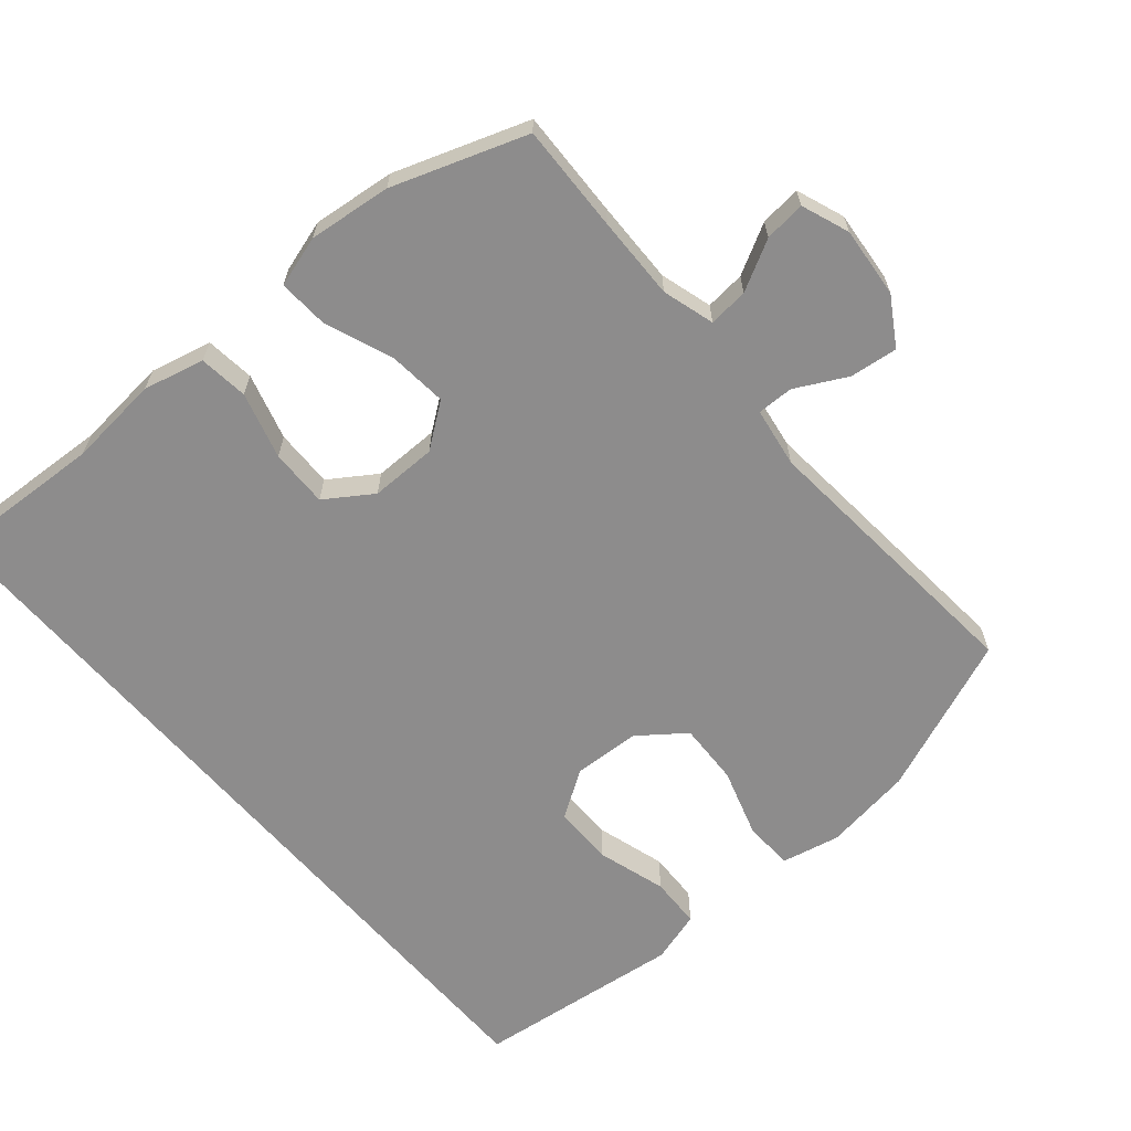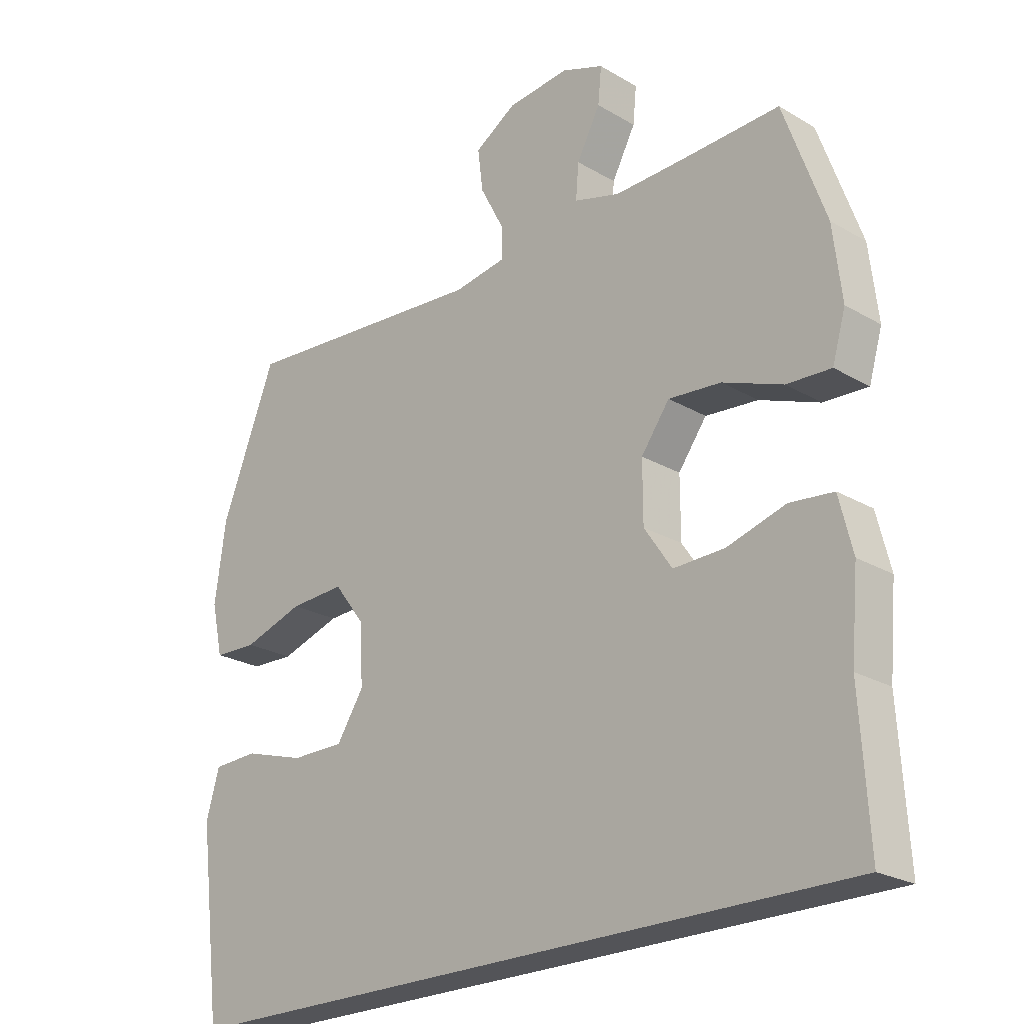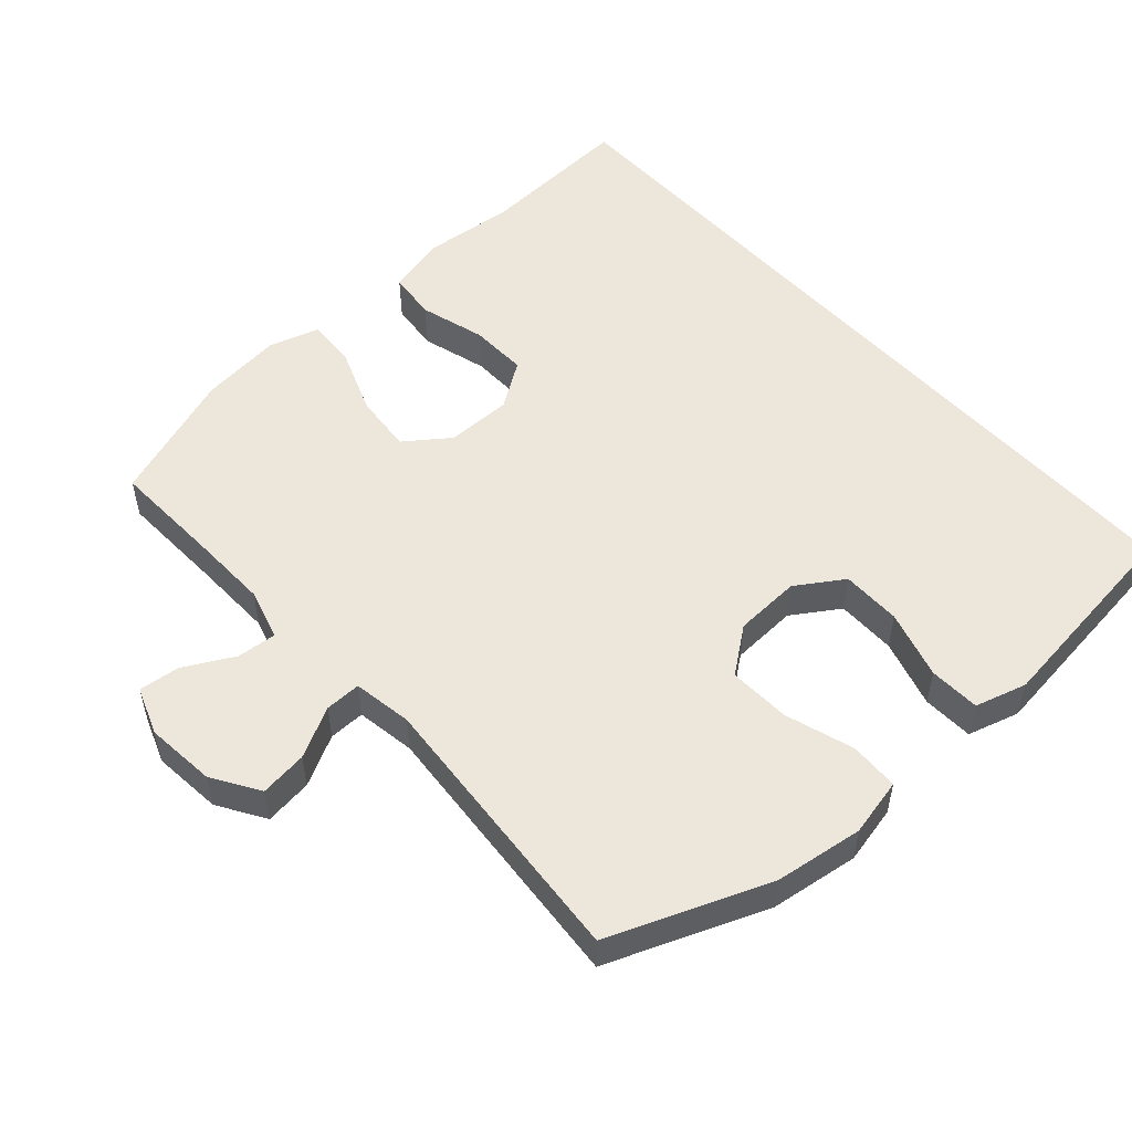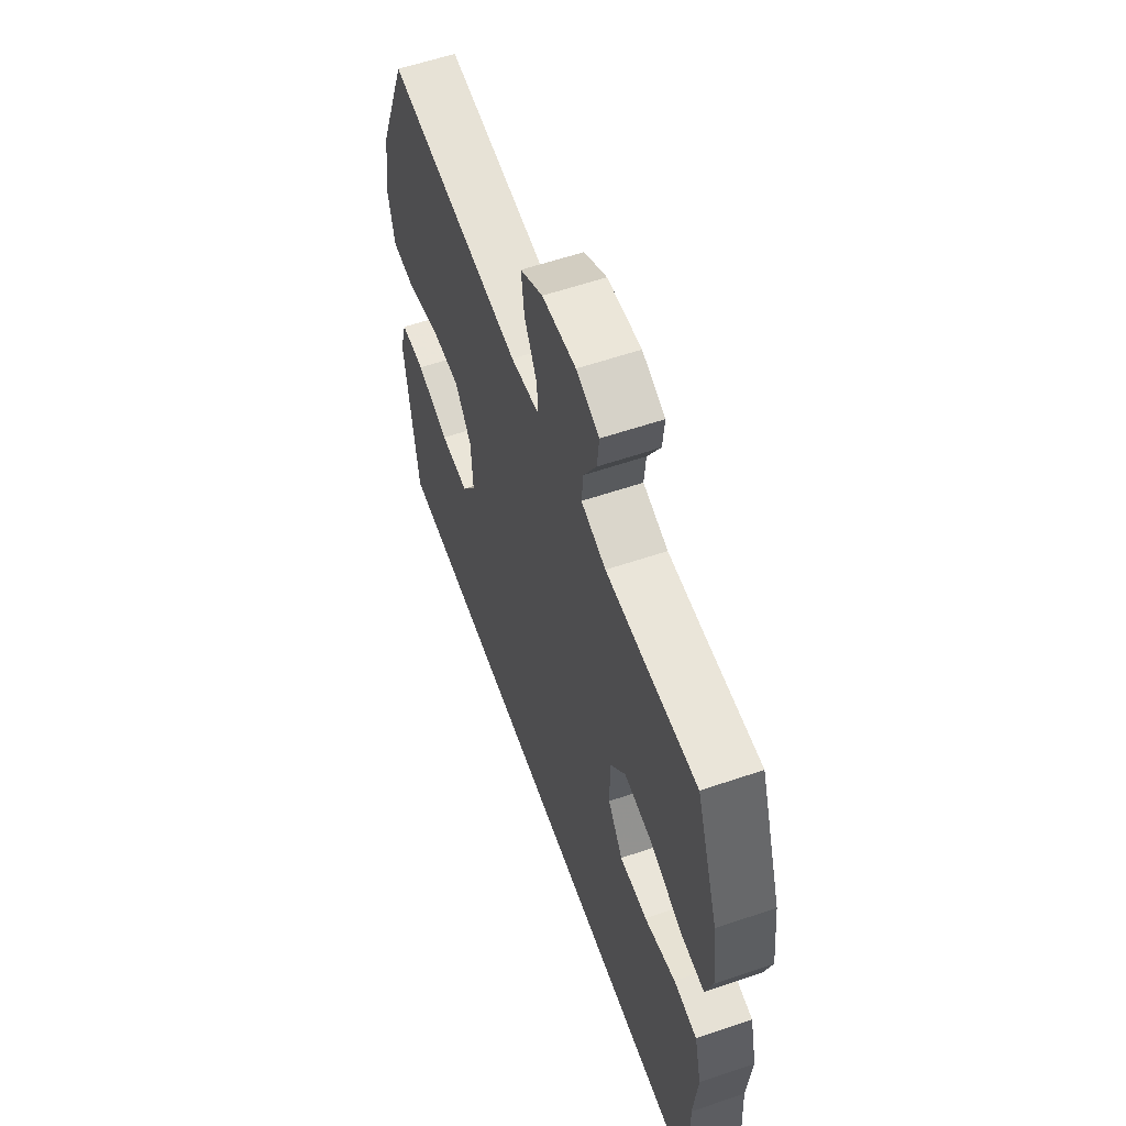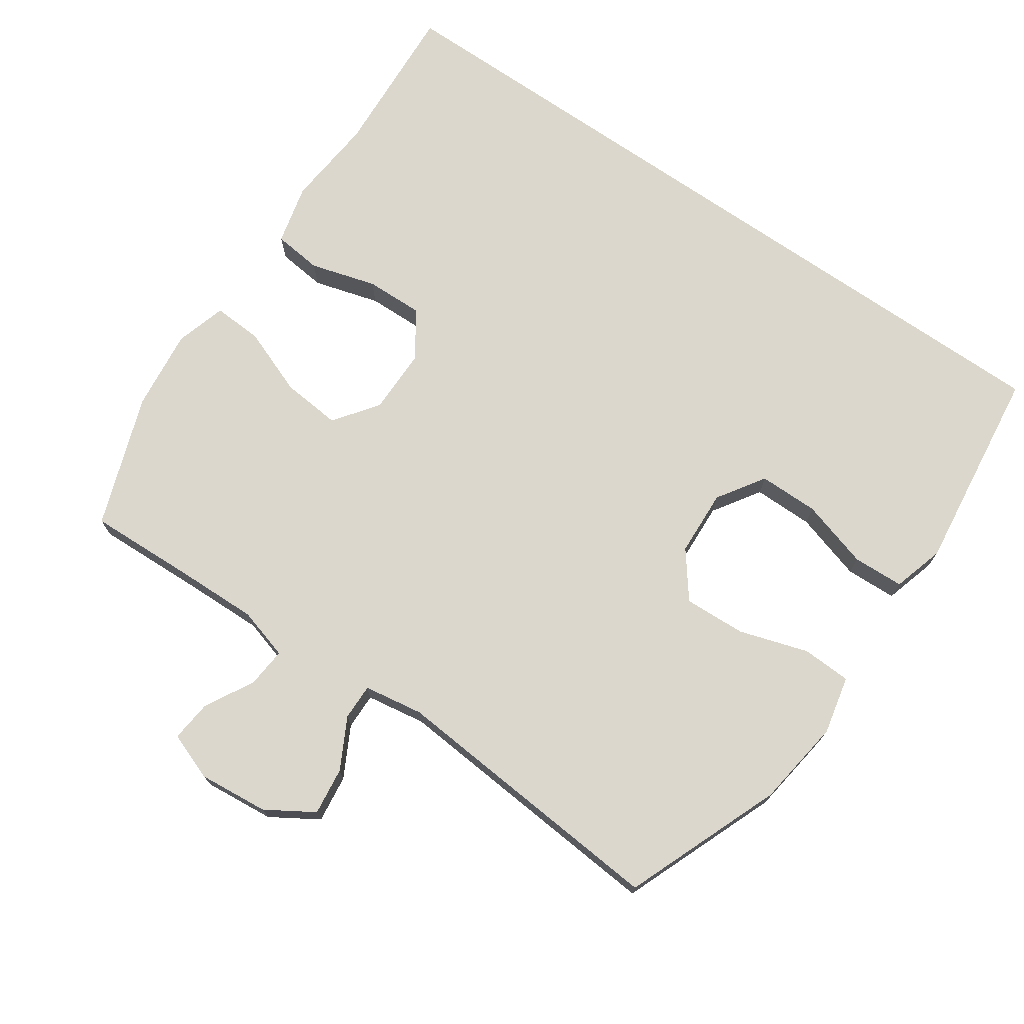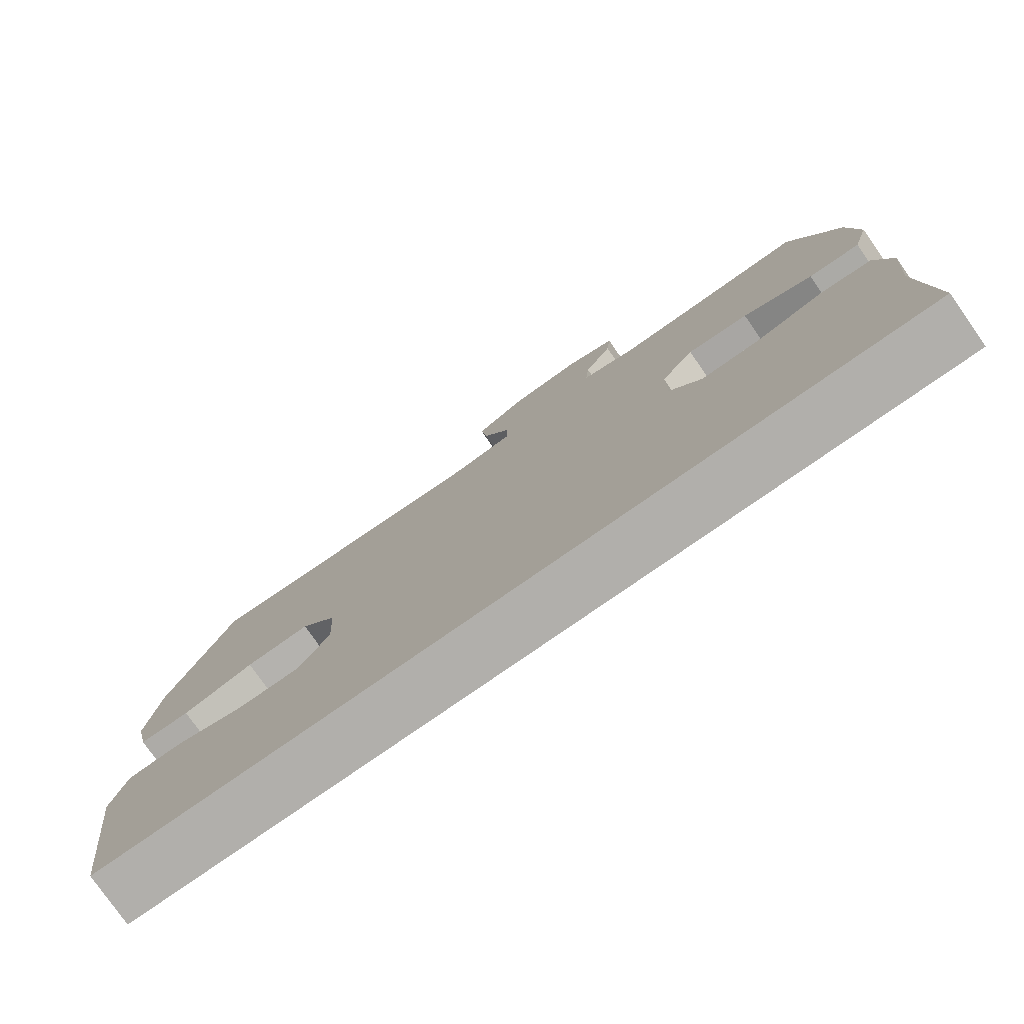
<metadata>
{"format":"obj","ext":"obj","renderer":"f3d","projection":"perspective","resolution":1024,"background":"white","views":[{"elev":-64.3,"azim":-49.3,"up":"+Y"},{"elev":-23.5,"azim":-134.5,"up":"+Z"},{"elev":52.5,"azim":48.1,"up":"+Y"},{"elev":59.1,"azim":-109.3,"up":"+Z"},{"elev":72.8,"azim":34.6,"up":"+Y"},{"elev":-78.1,"azim":-145.1,"up":"+Z"}]}
</metadata>
<code>
v -0.579 0.07 -0.5
v -0.565 0.07 -0.269
v -0.577 0.07 -0.135
v -0.555 0.07 -0.046
v -0.483 0.07 -0.038
v -0.386 0.07 -0.066
v -0.301 0.07 -0.068
v -0.255 0.07 0
v -0.255 0.07 0.097
v -0.302 0.07 0.161
v -0.389 0.07 0.153
v -0.488 0.07 0.115
v -0.561 0.07 0.111
v -0.583 0.07 0.186
v -0.569 0.07 0.306
v -0.5 0.07 0.5
v -0.343 0.07 0.494
v -0.222 0.07 0.491
v -0.146 0.07 0.513
v -0.151 0.07 0.571
v -0.19 0.07 0.644
v -0.196 0.07 0.704
v -0.126 0.07 0.73
v -0.023 0.07 0.72
v 0.046 0.07 0.677
v 0.037 0.07 0.607
v -0.002 0.07 0.533
v -0.003 0.07 0.48
v 0.084 0.07 0.466
v 0.5 0.07 0.5
v 0.591 0.07 0.269
v 0.609 0.07 0.139
v 0.59 0.07 0.054
v 0.518 0.07 0.051
v 0.417 0.07 0.083
v 0.326 0.07 0.087
v 0.275 0.07 0.02
v 0.27 0.07 -0.078
v 0.315 0.07 -0.147
v 0.403 0.07 -0.147
v 0.504 0.07 -0.117
v 0.579 0.07 -0.12
v 0.601 0.07 -0.196
v 0.586 0.07 -0.315
v 0.563 0.07 -0.5
v -0.579 0 -0.5
v -0.565 0 -0.269
v -0.577 0 -0.135
v -0.555 0 -0.046
v -0.483 0 -0.038
v -0.386 0 -0.066
v -0.301 0 -0.068
v -0.255 0 0
v -0.255 0 0.097
v -0.302 0 0.161
v -0.389 0 0.153
v -0.488 0 0.115
v -0.561 0 0.111
v -0.583 0 0.186
v -0.569 0 0.306
v -0.5 0 0.5
v -0.343 0 0.494
v -0.222 0 0.491
v -0.146 0 0.513
v -0.151 0 0.571
v -0.19 0 0.644
v -0.196 0 0.704
v -0.126 0 0.73
v -0.023 0 0.72
v 0.046 0 0.677
v 0.037 0 0.607
v -0.002 0 0.533
v -0.003 0 0.48
v 0.084 0 0.466
v 0.5 0 0.5
v 0.591 0 0.269
v 0.609 0 0.139
v 0.59 0 0.054
v 0.518 0 0.051
v 0.417 0 0.083
v 0.326 0 0.087
v 0.275 0 0.02
v 0.27 0 -0.078
v 0.315 0 -0.147
v 0.403 0 -0.147
v 0.504 0 -0.117
v 0.579 0 -0.12
v 0.601 0 -0.196
v 0.586 0 -0.315
v 0.563 0 -0.5
f 44 45 1 2
f 42 43 44
f 41 42 44
f 40 41 44
f 39 40 44 2
f 38 39 2 3
f 37 38 3
f 33 34 35
f 32 33 35
f 31 32 35
f 30 31 35
f 29 30 35
f 28 29 35 36
f 25 26 27
f 24 25 27
f 23 24 27
f 22 23 27
f 21 22 27
f 20 21 27
f 19 20 27 28
f 28 36 37
f 19 28 37
f 18 19 37
f 15 16 17
f 14 15 17
f 13 14 17
f 12 13 17
f 11 12 17
f 10 11 17 18
f 3 4 5 6
f 3 6 7
f 37 3 7
f 9 10 18 37
f 8 9 37
f 7 8 37
f 47 46 90 89
f 89 88 87
f 89 87 86
f 89 86 85
f 47 89 85 84
f 48 47 84 83
f 48 83 82
f 80 79 78
f 80 78 77
f 80 77 76
f 80 76 75
f 80 75 74
f 81 80 74 73
f 72 71 70
f 72 70 69
f 72 69 68
f 72 68 67
f 72 67 66
f 72 66 65
f 73 72 65 64
f 82 81 73
f 82 73 64
f 82 64 63
f 62 61 60
f 62 60 59
f 62 59 58
f 62 58 57
f 62 57 56
f 63 62 56 55
f 51 50 49 48
f 52 51 48
f 52 48 82
f 82 63 55 54
f 82 54 53
f 82 53 52
f 1 46 47 2
f 2 47 48 3
f 3 48 49 4
f 4 49 50 5
f 5 50 51 6
f 6 51 52 7
f 7 52 53 8
f 8 53 54 9
f 9 54 55 10
f 10 55 56 11
f 11 56 57 12
f 12 57 58 13
f 13 58 59 14
f 14 59 60 15
f 15 60 61 16
f 16 61 62 17
f 17 62 63 18
f 18 63 64 19
f 19 64 65 20
f 20 65 66 21
f 21 66 67 22
f 22 67 68 23
f 23 68 69 24
f 24 69 70 25
f 25 70 71 26
f 26 71 72 27
f 27 72 73 28
f 28 73 74 29
f 29 74 75 30
f 30 75 76 31
f 31 76 77 32
f 32 77 78 33
f 33 78 79 34
f 34 79 80 35
f 35 80 81 36
f 36 81 82 37
f 37 82 83 38
f 38 83 84 39
f 39 84 85 40
f 40 85 86 41
f 41 86 87 42
f 42 87 88 43
f 43 88 89 44
f 44 89 90 45
f 45 90 46 1

</code>
